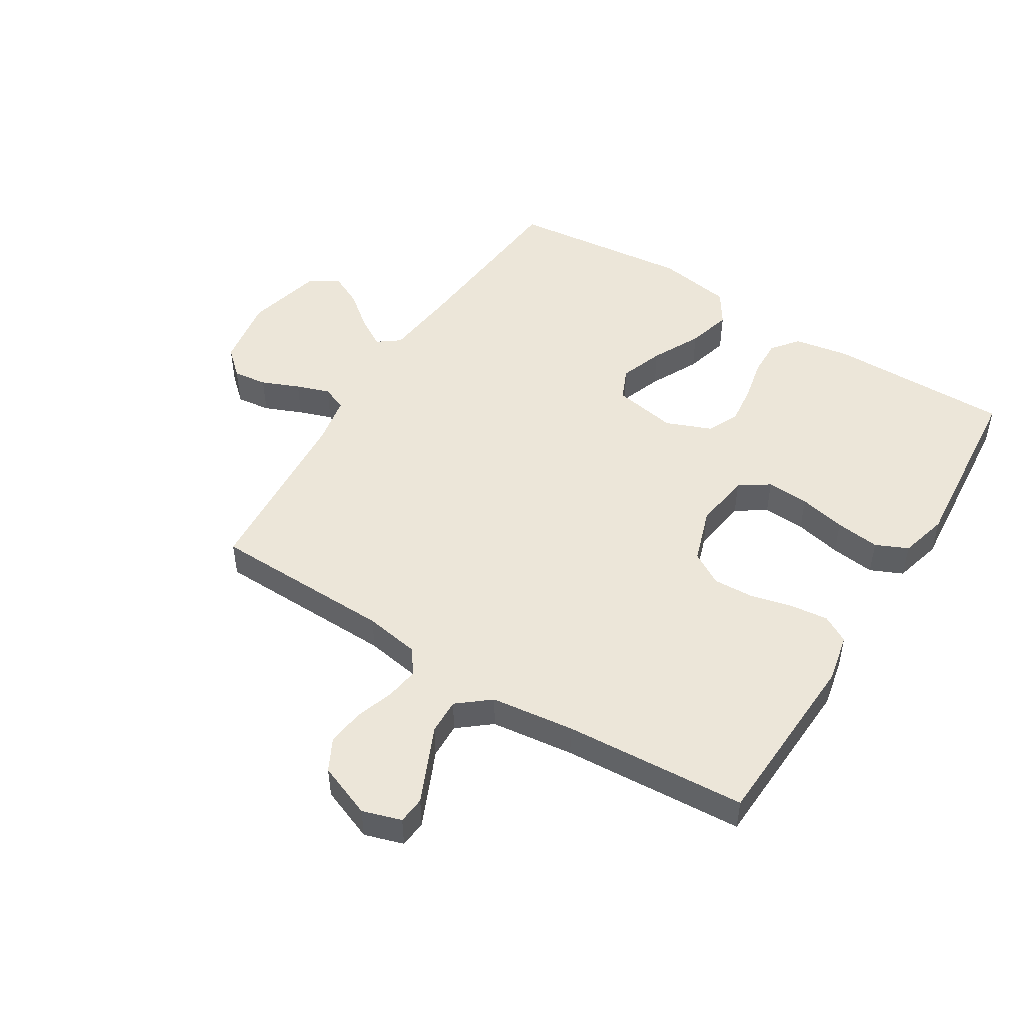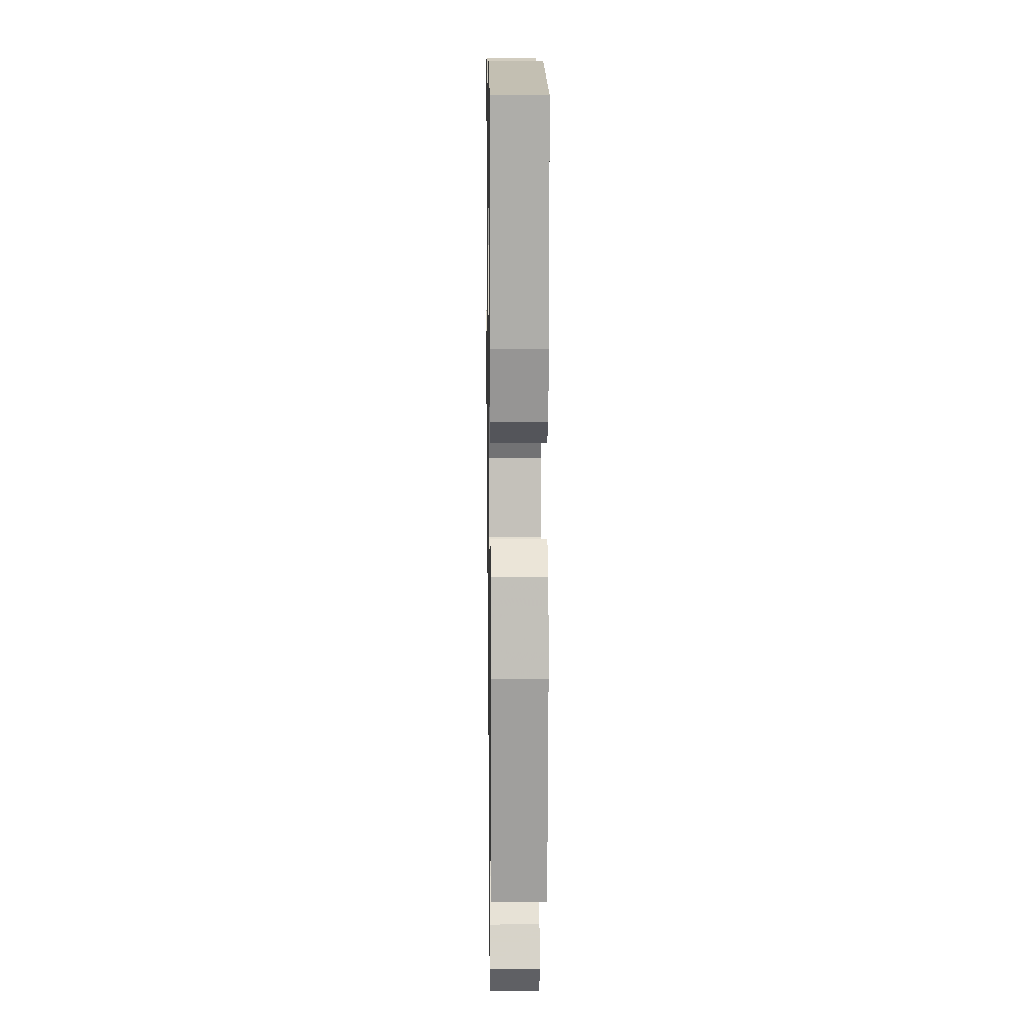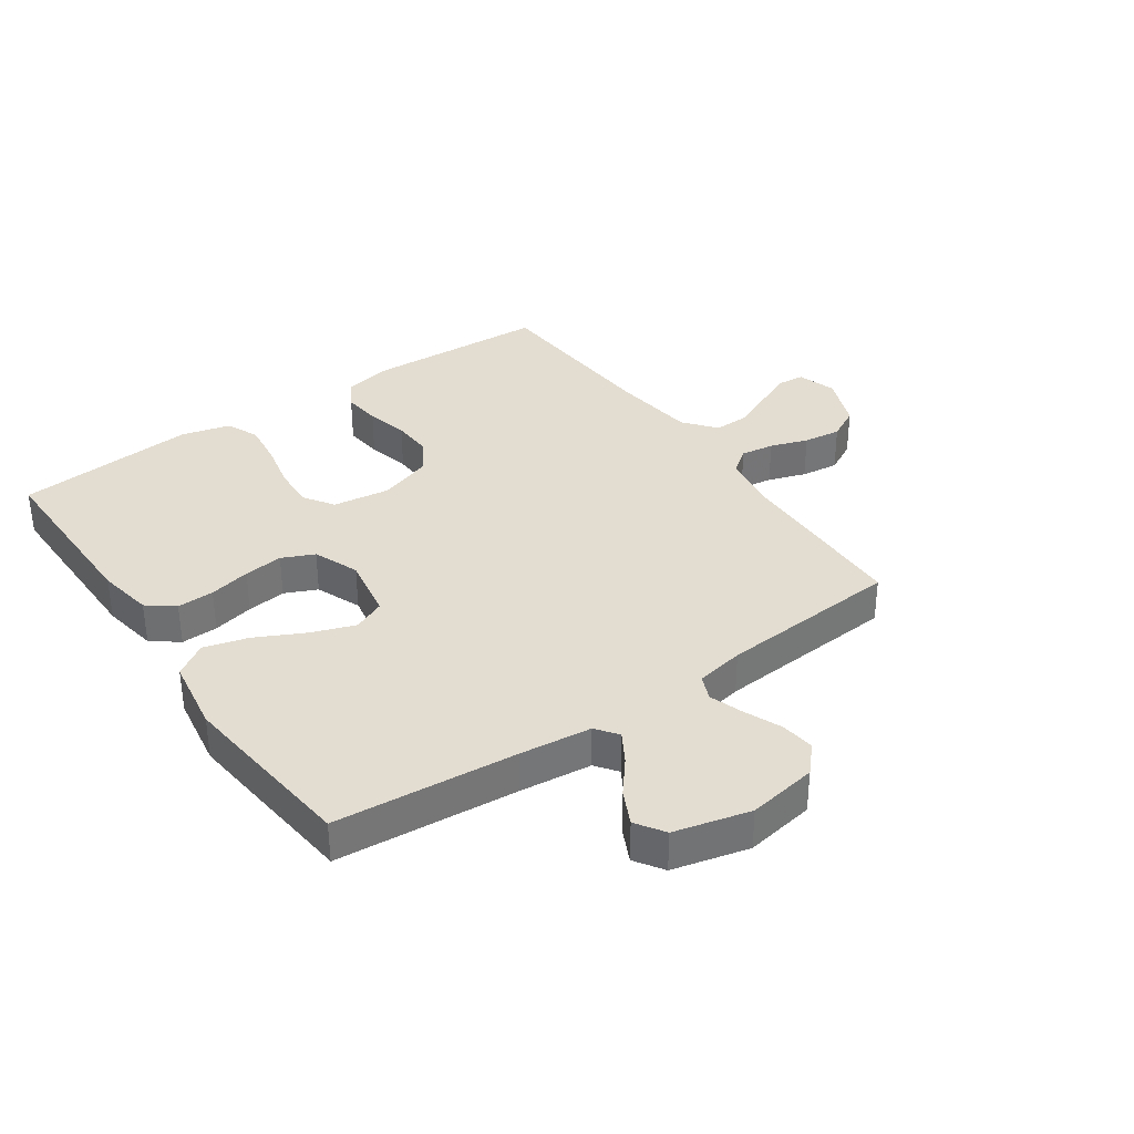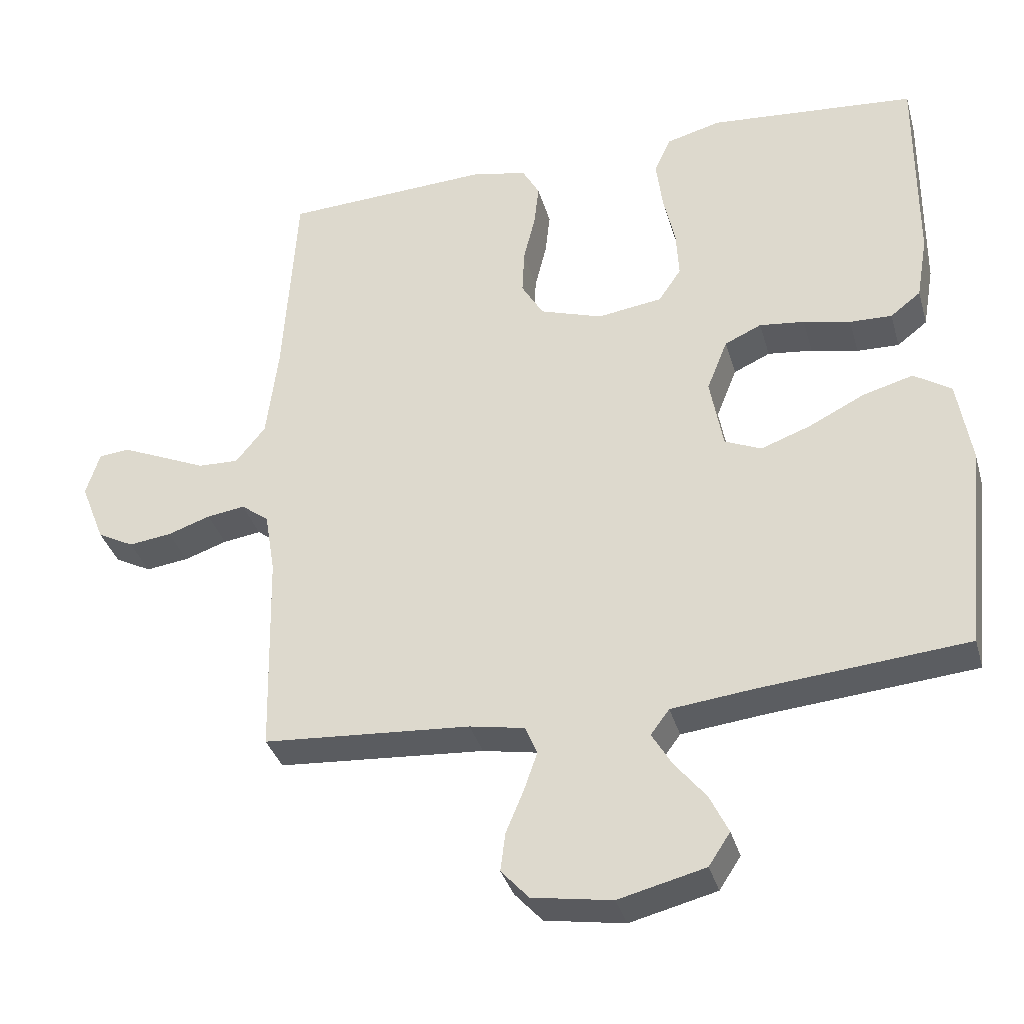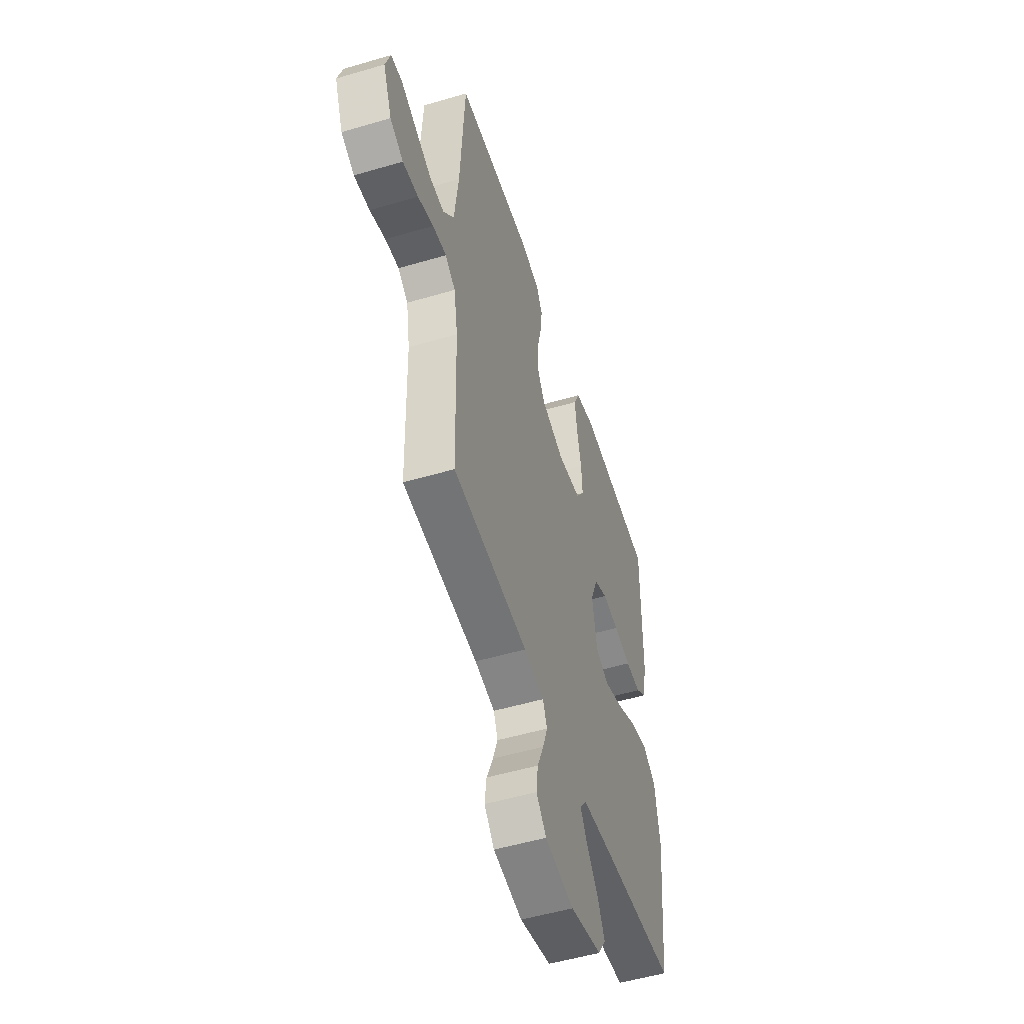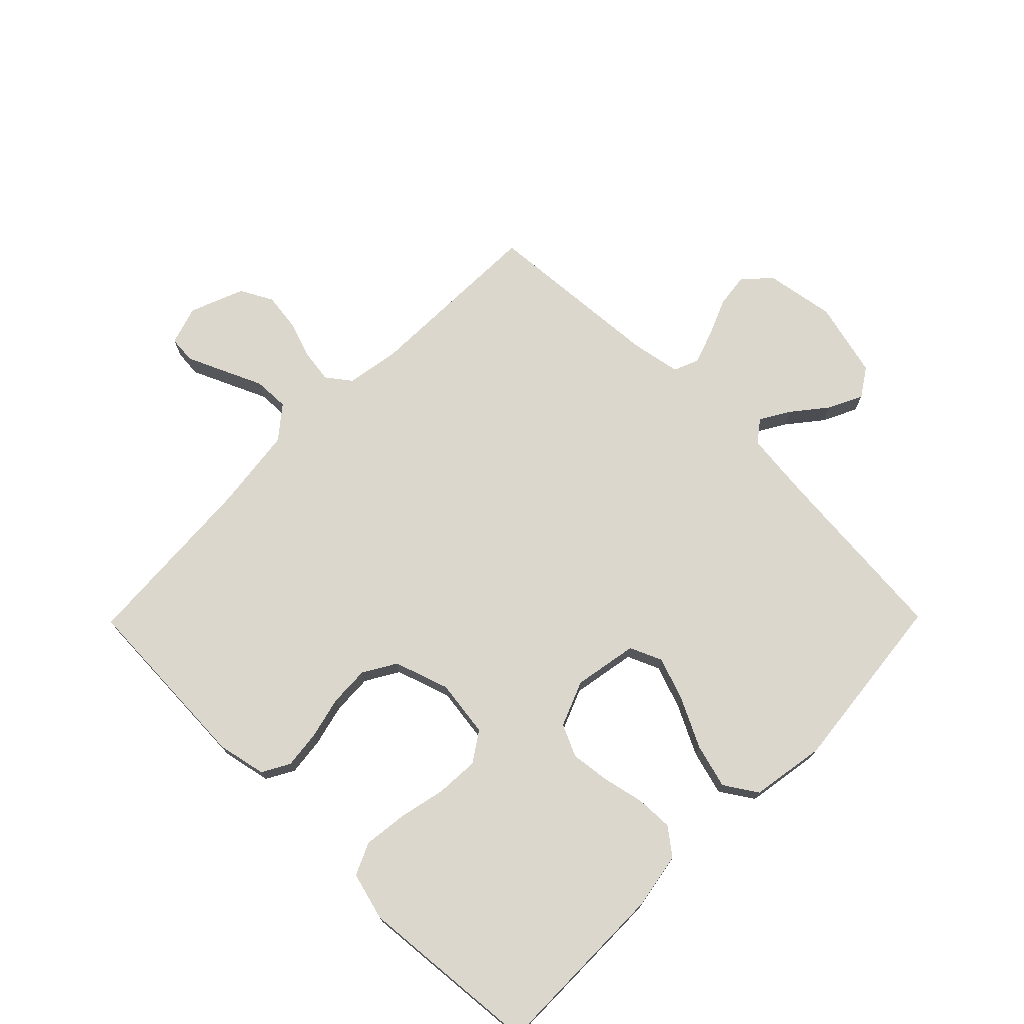
<metadata>
{"format":"obj","ext":"obj","renderer":"f3d","projection":"perspective","resolution":1024,"background":"white","views":[{"elev":49.1,"azim":-58.1,"up":"+Y"},{"elev":12.6,"azim":89.2,"up":"+Z"},{"elev":35.2,"azim":145.2,"up":"+Y"},{"elev":-35.4,"azim":15.4,"up":"+Z"},{"elev":-52.2,"azim":-72.3,"up":"+Z"},{"elev":73.3,"azim":44.6,"up":"+Y"}]}
</metadata>
<code>
v -0.5 0.07 -0.5
v -0.507 0.07 -0.2
v -0.522 0.07 -0.11
v -0.562 0.07 -0.08
v -0.617 0.07 -0.088
v -0.679 0.07 -0.109
v -0.741 0.07 -0.117
v -0.794 0.07 -0.089
v -0.829 0.07 0
v -0.809 0.07 0.064
v -0.764 0.07 0.068
v -0.703 0.07 0.041
v -0.638 0.07 0.012
v -0.579 0.07 0.01
v -0.536 0.07 0.063
v -0.519 0.07 0.2
v -0.5 0.07 0.5
v -0.2 0.07 0.514
v -0.12 0.07 0.497
v -0.095 0.07 0.452
v -0.102 0.07 0.39
v -0.119 0.07 0.32
v -0.122 0.07 0.254
v -0.09 0.07 0.2
v 0 0.07 0.17
v 0.094 0.07 0.183
v 0.127 0.07 0.232
v 0.123 0.07 0.302
v 0.106 0.07 0.379
v 0.097 0.07 0.452
v 0.121 0.07 0.505
v 0.2 0.07 0.526
v 0.5 0.07 0.5
v 0.498 0.07 0.2
v 0.482 0.07 0.108
v 0.438 0.07 0.074
v 0.377 0.07 0.076
v 0.309 0.07 0.091
v 0.244 0.07 0.099
v 0.191 0.07 0.075
v 0.161 0.07 0
v 0.18 0.07 -0.105
v 0.233 0.07 -0.128
v 0.305 0.07 -0.102
v 0.385 0.07 -0.062
v 0.458 0.07 -0.042
v 0.512 0.07 -0.077
v 0.532 0.07 -0.2
v 0.5 0.07 -0.5
v 0.2 0.07 -0.526
v 0.082 0.07 -0.539
v 0.055 0.07 -0.575
v 0.084 0.07 -0.624
v 0.129 0.07 -0.68
v 0.156 0.07 -0.736
v 0.125 0.07 -0.783
v 0 0.07 -0.814
v -0.115 0.07 -0.795
v -0.155 0.07 -0.751
v -0.148 0.07 -0.695
v -0.122 0.07 -0.633
v -0.103 0.07 -0.578
v -0.12 0.07 -0.537
v -0.2 0.07 -0.522
v -0.5 0 -0.5
v -0.507 0 -0.2
v -0.522 0 -0.11
v -0.562 0 -0.08
v -0.617 0 -0.088
v -0.679 0 -0.109
v -0.741 0 -0.117
v -0.794 0 -0.089
v -0.829 0 0
v -0.809 0 0.064
v -0.764 0 0.068
v -0.703 0 0.041
v -0.638 0 0.012
v -0.579 0 0.01
v -0.536 0 0.063
v -0.519 0 0.2
v -0.5 0 0.5
v -0.2 0 0.514
v -0.12 0 0.497
v -0.095 0 0.452
v -0.102 0 0.39
v -0.119 0 0.32
v -0.122 0 0.254
v -0.09 0 0.2
v 0 0 0.17
v 0.094 0 0.183
v 0.127 0 0.232
v 0.123 0 0.302
v 0.106 0 0.379
v 0.097 0 0.452
v 0.121 0 0.505
v 0.2 0 0.526
v 0.5 0 0.5
v 0.498 0 0.2
v 0.482 0 0.108
v 0.438 0 0.074
v 0.377 0 0.076
v 0.309 0 0.091
v 0.244 0 0.099
v 0.191 0 0.075
v 0.161 0 0
v 0.18 0 -0.105
v 0.233 0 -0.128
v 0.305 0 -0.102
v 0.385 0 -0.062
v 0.458 0 -0.042
v 0.512 0 -0.077
v 0.532 0 -0.2
v 0.5 0 -0.5
v 0.2 0 -0.526
v 0.082 0 -0.539
v 0.055 0 -0.575
v 0.084 0 -0.624
v 0.129 0 -0.68
v 0.156 0 -0.736
v 0.125 0 -0.783
v 0 0 -0.814
v -0.115 0 -0.795
v -0.155 0 -0.751
v -0.148 0 -0.695
v -0.122 0 -0.633
v -0.103 0 -0.578
v -0.12 0 -0.537
v -0.2 0 -0.522
f 59 60 61
f 58 59 61
f 57 58 61
f 56 57 61
f 55 56 61
f 54 55 61
f 53 54 61
f 52 53 61 62
f 51 52 62 63
f 48 49 50
f 47 48 50
f 46 47 50
f 45 46 50
f 44 45 50
f 51 63 64
f 50 51 64
f 44 50 64
f 43 44 64
f 36 37 38
f 35 36 38
f 34 35 38
f 33 34 38
f 32 33 38
f 31 32 38
f 30 31 38
f 29 30 38
f 28 29 38
f 27 28 38 39
f 26 27 39 40
f 20 21 22
f 19 20 22
f 18 19 22
f 17 18 22
f 16 17 22
f 15 16 22 23
f 14 15 23 24
f 11 12 13
f 10 11 13
f 9 10 13
f 8 9 13
f 7 8 13
f 6 7 13
f 5 6 13
f 4 5 13 14
f 14 24 25
f 4 14 25
f 3 4 25
f 64 1 2
f 43 64 2
f 42 43 2
f 26 40 41
f 26 41 42
f 25 26 42
f 3 25 42
f 2 3 42
f 125 124 123
f 125 123 122
f 125 122 121
f 125 121 120
f 125 120 119
f 125 119 118
f 125 118 117
f 126 125 117 116
f 127 126 116 115
f 114 113 112
f 114 112 111
f 114 111 110
f 114 110 109
f 114 109 108
f 128 127 115
f 128 115 114
f 128 114 108
f 128 108 107
f 102 101 100
f 102 100 99
f 102 99 98
f 102 98 97
f 102 97 96
f 102 96 95
f 102 95 94
f 102 94 93
f 102 93 92
f 103 102 92 91
f 104 103 91 90
f 86 85 84
f 86 84 83
f 86 83 82
f 86 82 81
f 86 81 80
f 87 86 80 79
f 88 87 79 78
f 77 76 75
f 77 75 74
f 77 74 73
f 77 73 72
f 77 72 71
f 77 71 70
f 77 70 69
f 78 77 69 68
f 89 88 78
f 89 78 68
f 89 68 67
f 66 65 128
f 66 128 107
f 66 107 106
f 105 104 90
f 106 105 90
f 106 90 89
f 106 89 67
f 106 67 66
f 1 65 66 2
f 2 66 67 3
f 3 67 68 4
f 4 68 69 5
f 5 69 70 6
f 6 70 71 7
f 7 71 72 8
f 8 72 73 9
f 9 73 74 10
f 10 74 75 11
f 11 75 76 12
f 12 76 77 13
f 13 77 78 14
f 14 78 79 15
f 15 79 80 16
f 16 80 81 17
f 17 81 82 18
f 18 82 83 19
f 19 83 84 20
f 20 84 85 21
f 21 85 86 22
f 22 86 87 23
f 23 87 88 24
f 24 88 89 25
f 25 89 90 26
f 26 90 91 27
f 27 91 92 28
f 28 92 93 29
f 29 93 94 30
f 30 94 95 31
f 31 95 96 32
f 32 96 97 33
f 33 97 98 34
f 34 98 99 35
f 35 99 100 36
f 36 100 101 37
f 37 101 102 38
f 38 102 103 39
f 39 103 104 40
f 40 104 105 41
f 41 105 106 42
f 42 106 107 43
f 43 107 108 44
f 44 108 109 45
f 45 109 110 46
f 46 110 111 47
f 47 111 112 48
f 48 112 113 49
f 49 113 114 50
f 50 114 115 51
f 51 115 116 52
f 52 116 117 53
f 53 117 118 54
f 54 118 119 55
f 55 119 120 56
f 56 120 121 57
f 57 121 122 58
f 58 122 123 59
f 59 123 124 60
f 60 124 125 61
f 61 125 126 62
f 62 126 127 63
f 63 127 128 64
f 64 128 65 1

</code>
